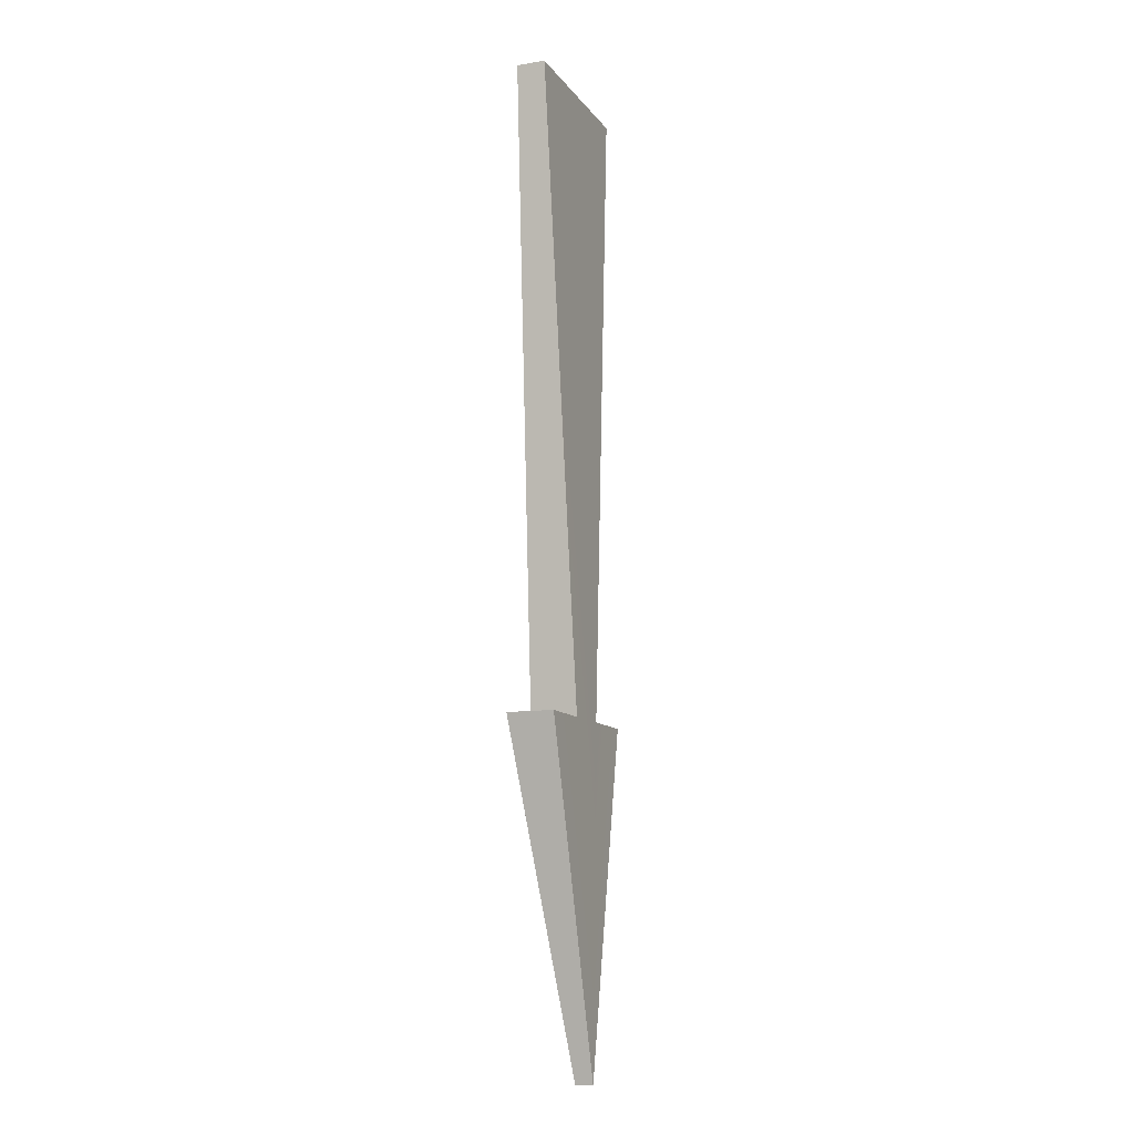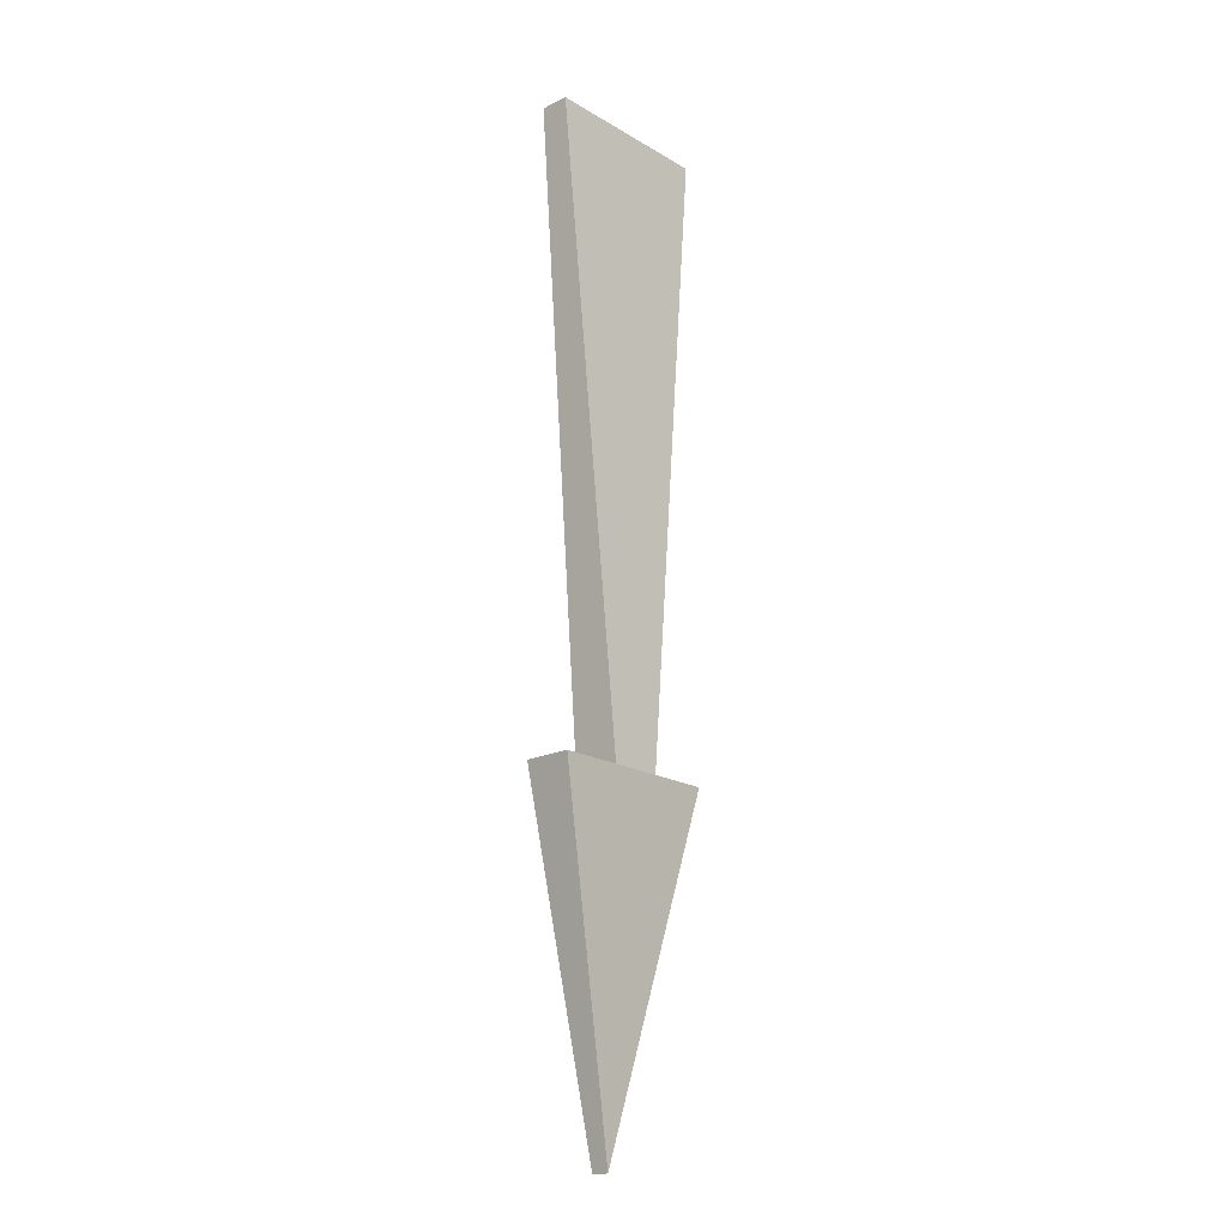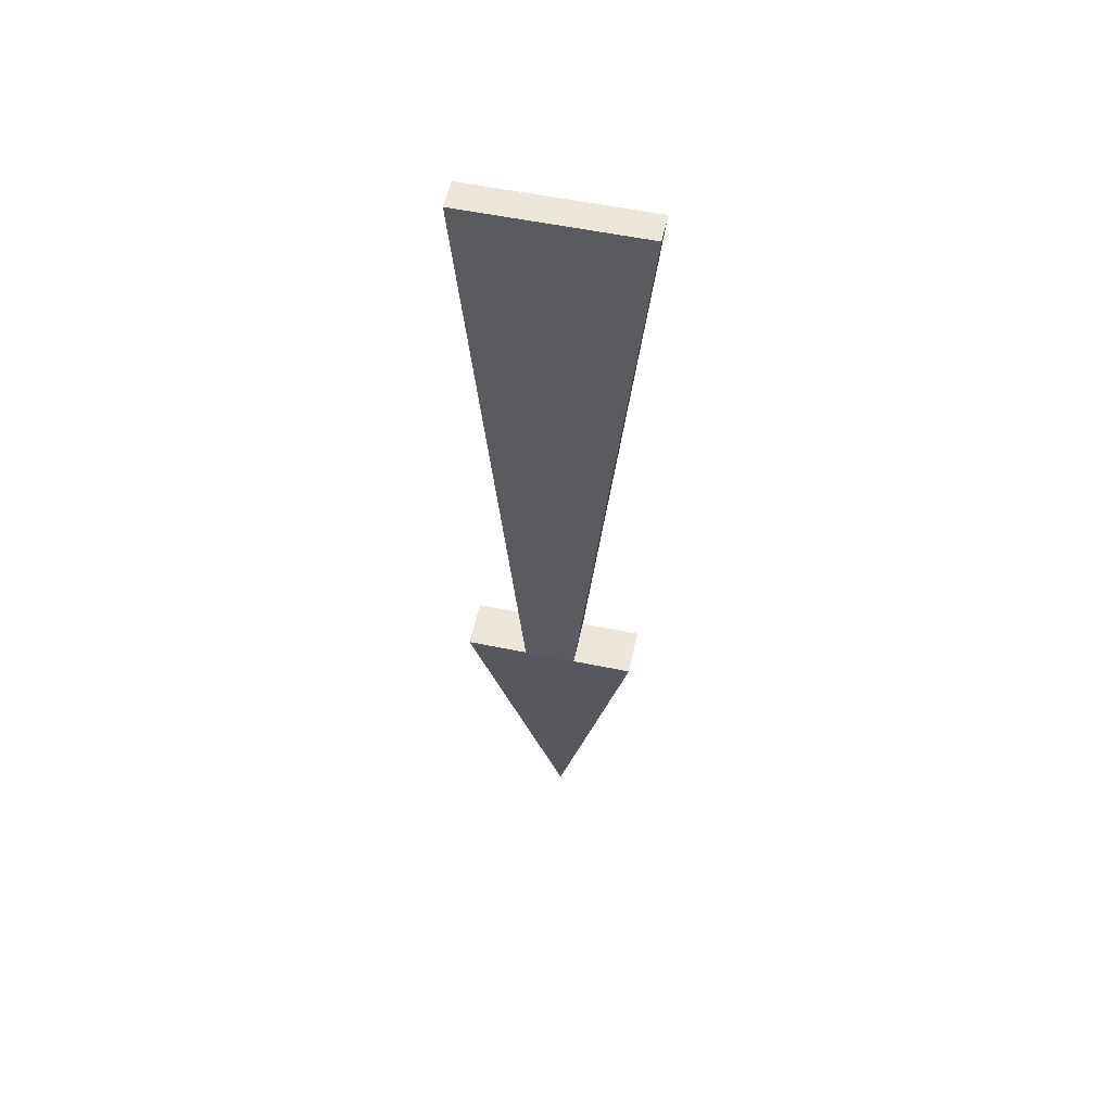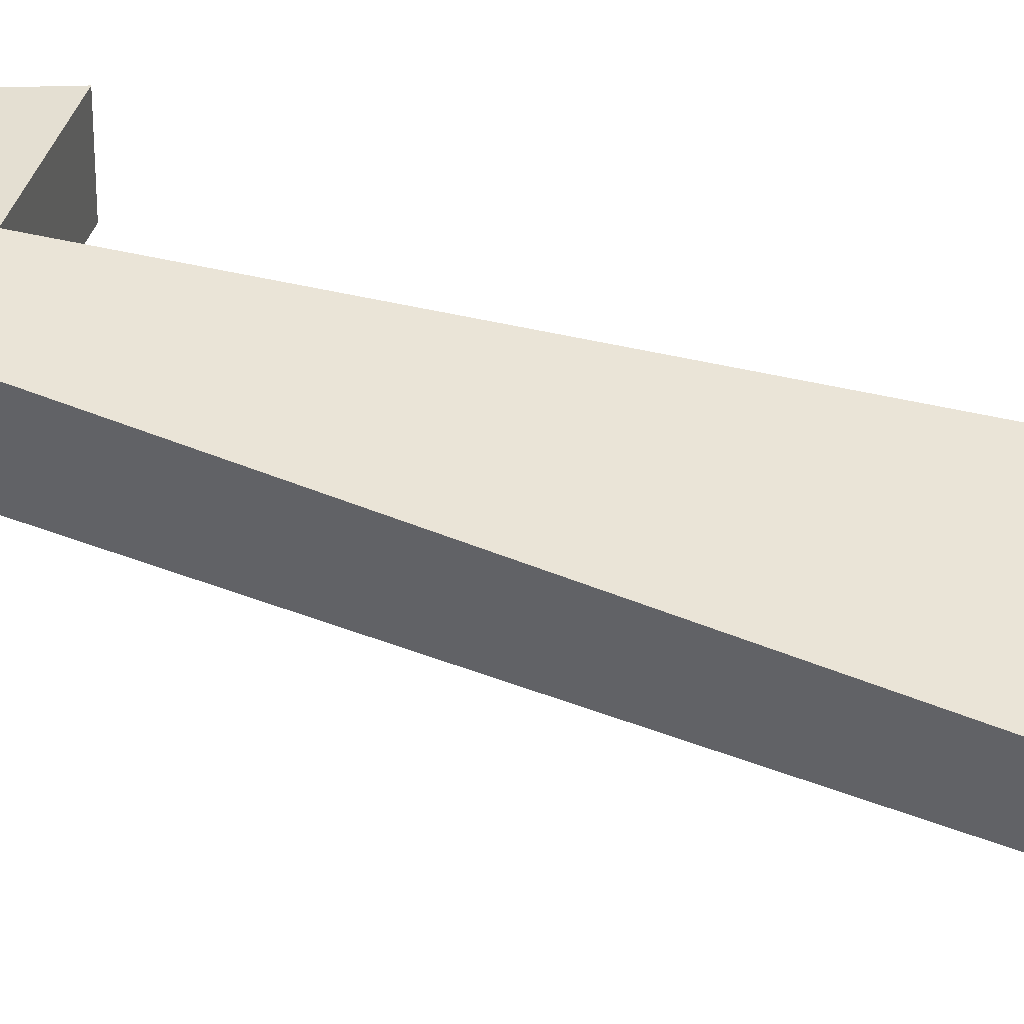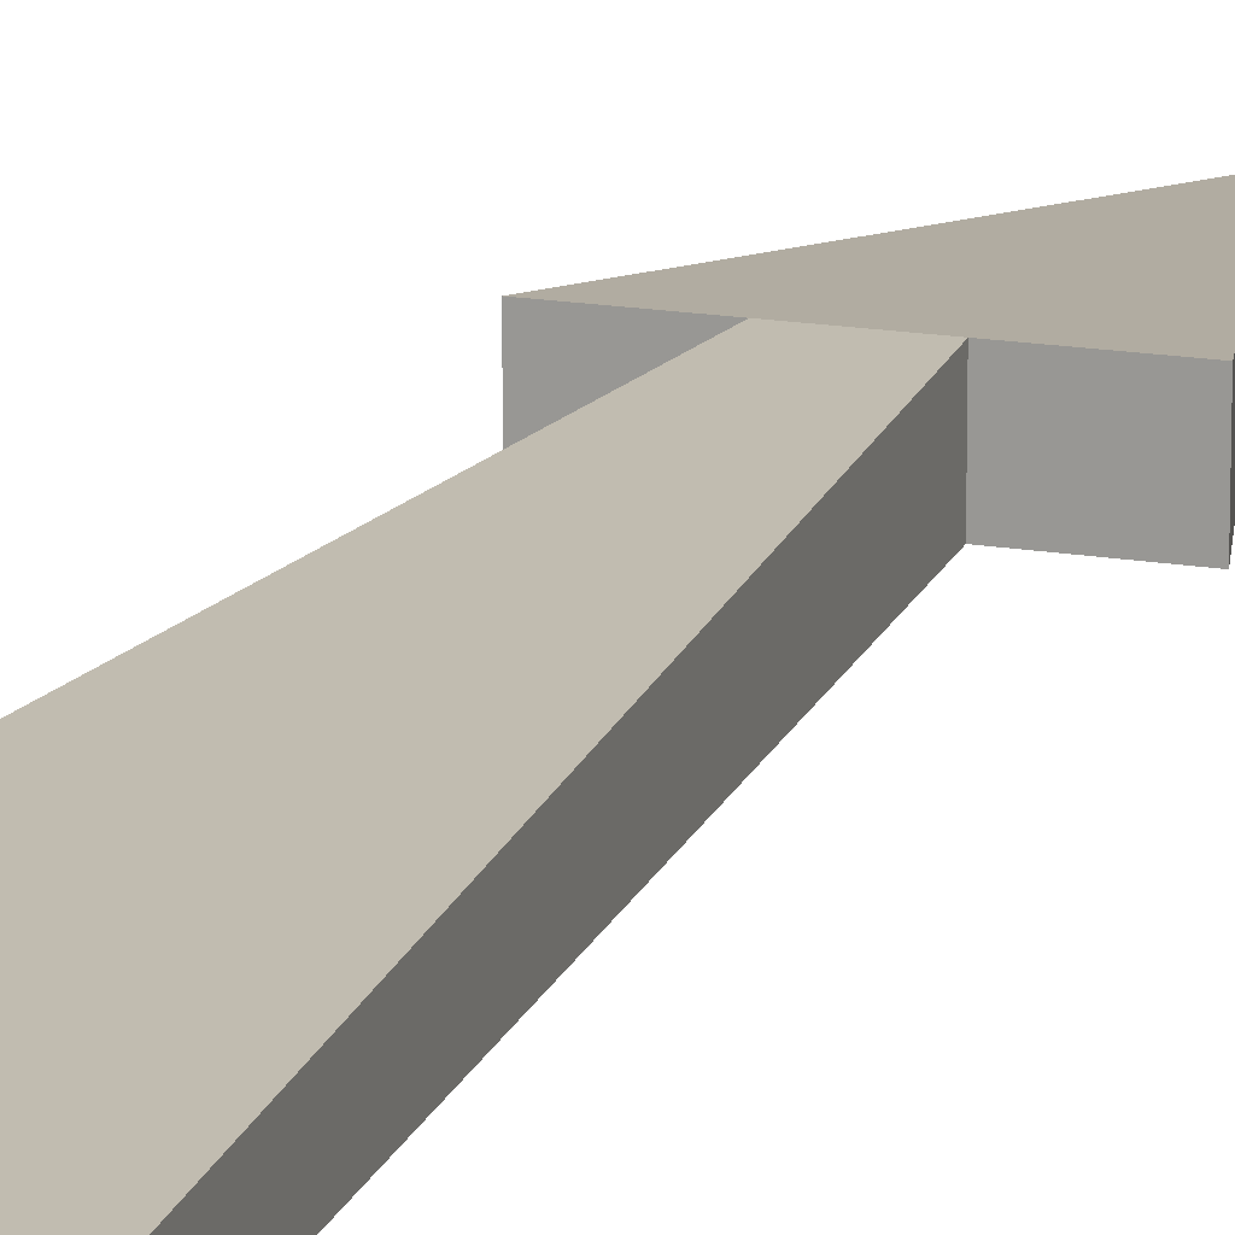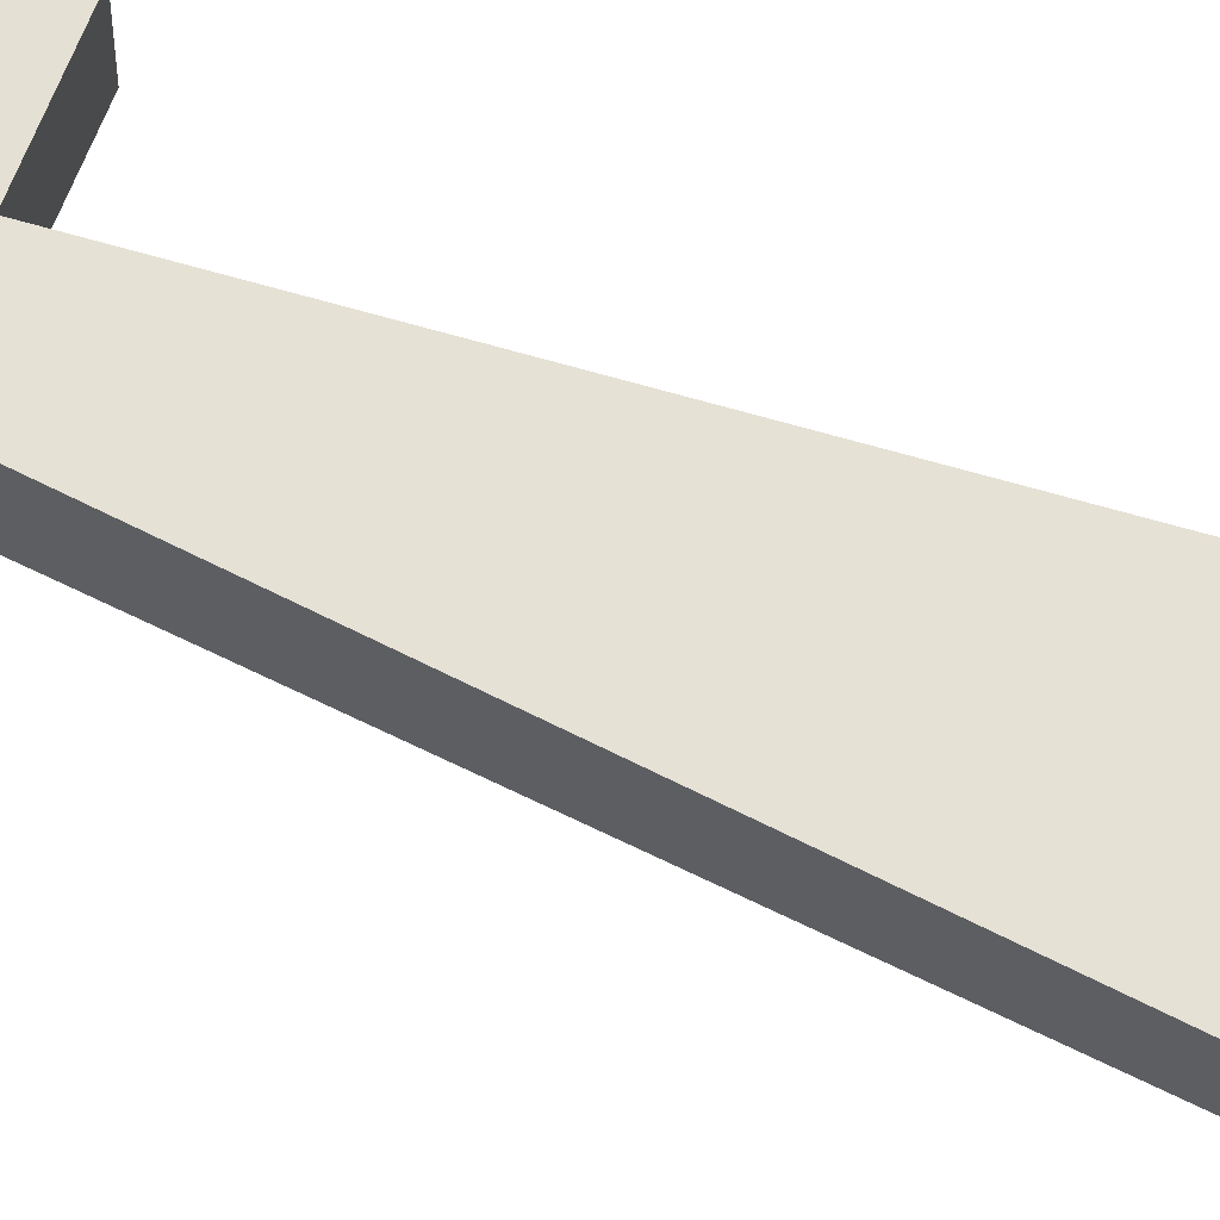
<metadata>
{"format":"obj","ext":"obj","renderer":"f3d","projection":"perspective","resolution":1024,"background":"white","views":[{"elev":-11.0,"azim":-68.5,"up":"+Z"},{"elev":-19.2,"azim":132.5,"up":"+Z"},{"elev":56.0,"azim":-167.8,"up":"+Z"},{"elev":42.8,"azim":-69.5,"up":"+Y"},{"elev":15.7,"azim":20.5,"up":"+Y"},{"elev":64.4,"azim":-68.5,"up":"+Y"}]}
</metadata>
<code>
o Arrow
g Arrow
v 130.3 19.05 -137.6
v 130.1 19.08 -139.4
v 130.3 18.97 -137.6
v 130.1 18.94 -139.4
v 129.9 19.08 -139.4
v 129.7 19.05 -137.6
v 129.9 18.94 -139.4
v 129.7 18.97 -137.6
v 129.7 19.05 -137.6
v 130.3 19.05 -137.6
v 129.7 18.97 -137.6
v 130.3 18.97 -137.6
v 130.3 18.97 -137.6
v 130.1 18.94 -139.4
v 129.7 18.97 -137.6
v 129.9 18.94 -139.4
v 129.7 19.05 -137.6
v 129.9 19.08 -139.4
v 130.3 19.05 -137.6
v 130.1 19.08 -139.4
v 130.1 19.08 -139.4
v 129.9 19.08 -139.4
v 130 18.97 -140.4
v 130.3 18.94 -139.4
v 130.3 19.08 -139.4
v 130 18.97 -140.4
v 129.8 19.08 -139.4
v 129.8 18.94 -139.4
v 130 18.97 -140.4
v 129.9 18.94 -139.4
v 130.1 18.94 -139.4
v 130 18.92 -140.4
v 130.1 18.94 -139.4
v 130.1 19.08 -139.4
v 130.3 18.94 -139.4
v 130.3 19.08 -139.4
v 130.3 18.94 -139.4
v 130.3 19.08 -139.4
v 129.9 19.08 -139.4
v 129.9 18.94 -139.4
v 129.8 19.08 -139.4
v 129.8 18.94 -139.4
v 129.9 19.08 -139.4
v 129.8 19.08 -139.4
v 130 18.97 -140.4
v 129.9 18.94 -139.4
v 130 18.92 -140.4
v 129.8 18.94 -139.4
v 130 18.92 -140.4
v 130 18.92 -140.4
g Arrow_0
f 3 4 2 1
f 7 8 6 5
f 11 12 10 9
f 15 16 14 13
f 19 20 18 17
f 38 23 22 21
f 50 26 25 24
f 29 49 28 27
f 32 37 31 30
f 35 36 34 33
f 41 42 40 39
g Arrow_1
f 45 44 43
f 48 47 46

</code>
